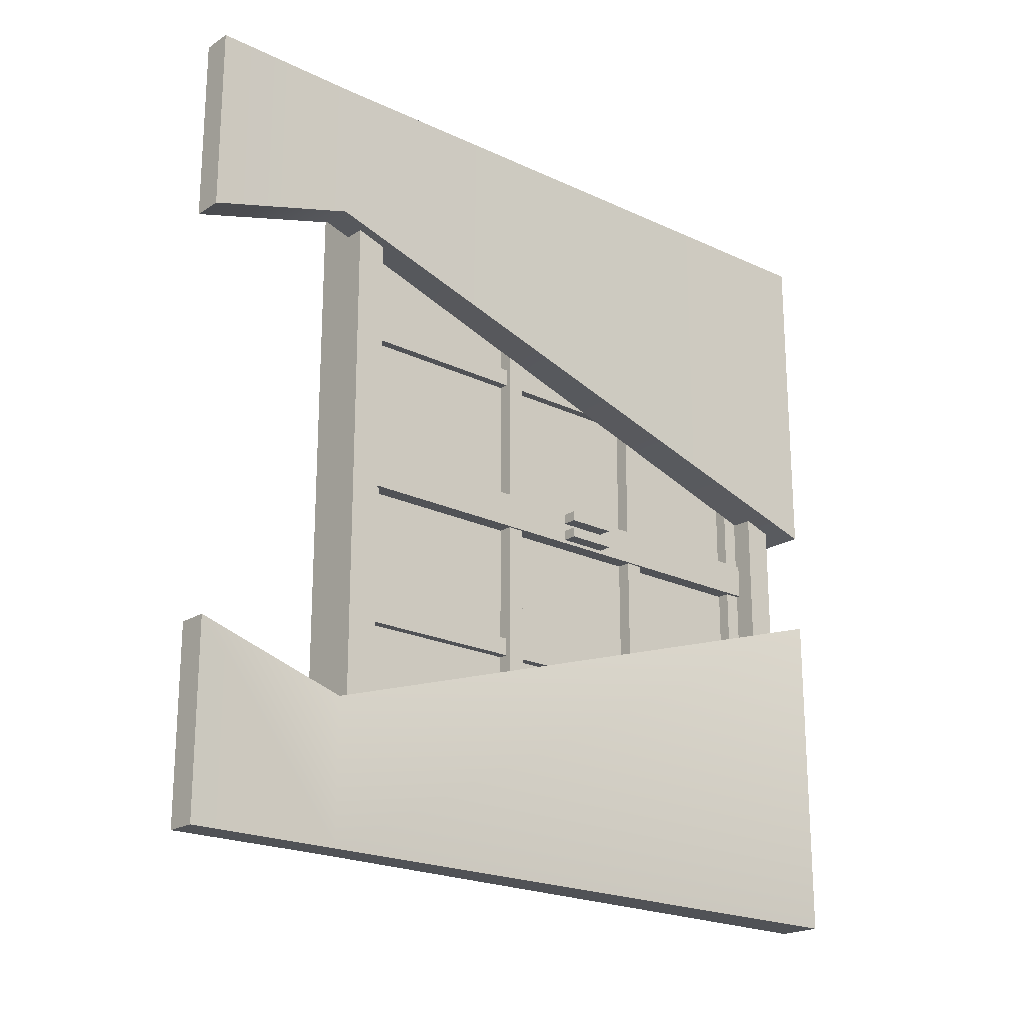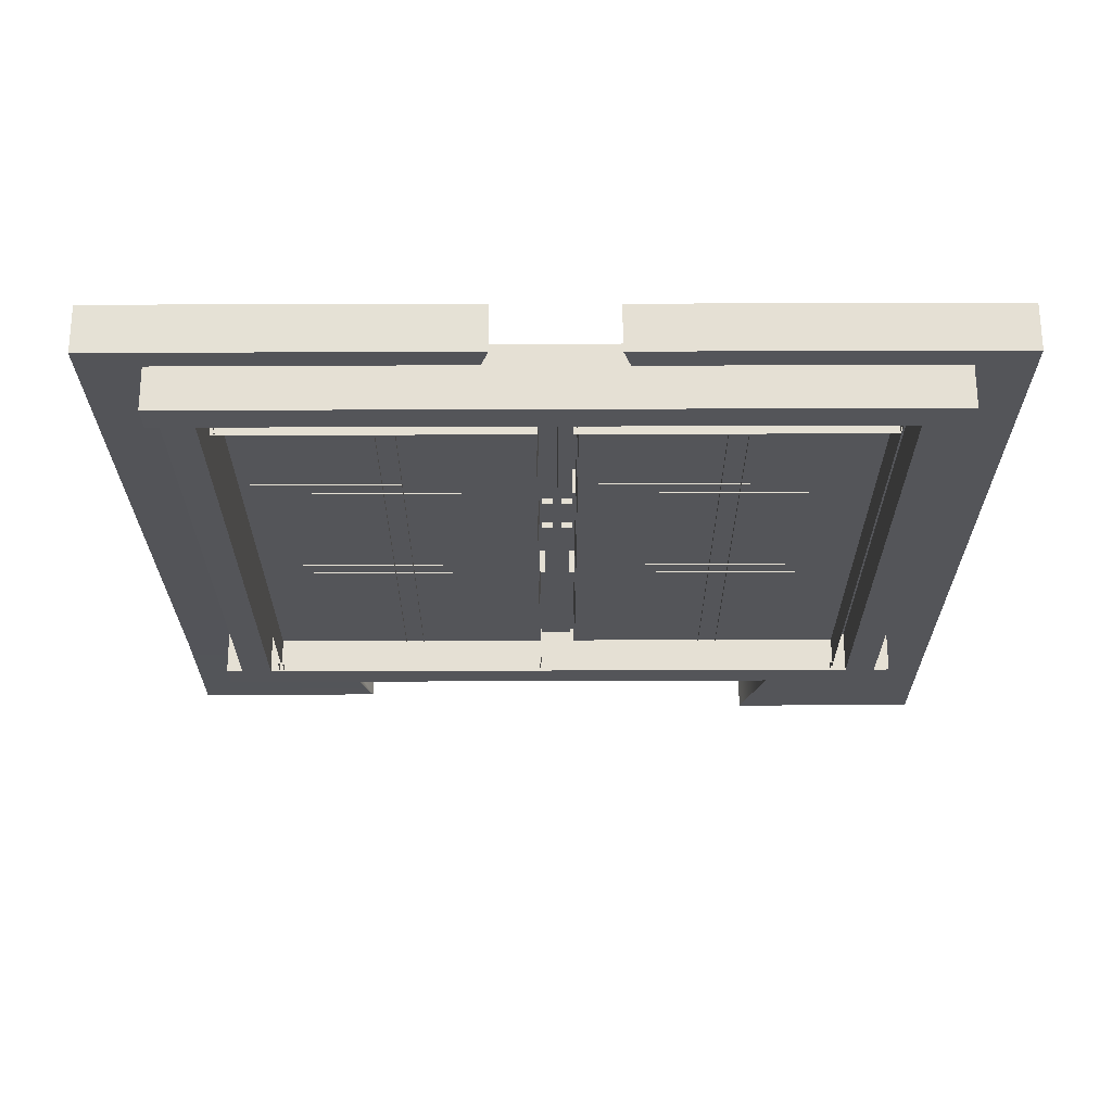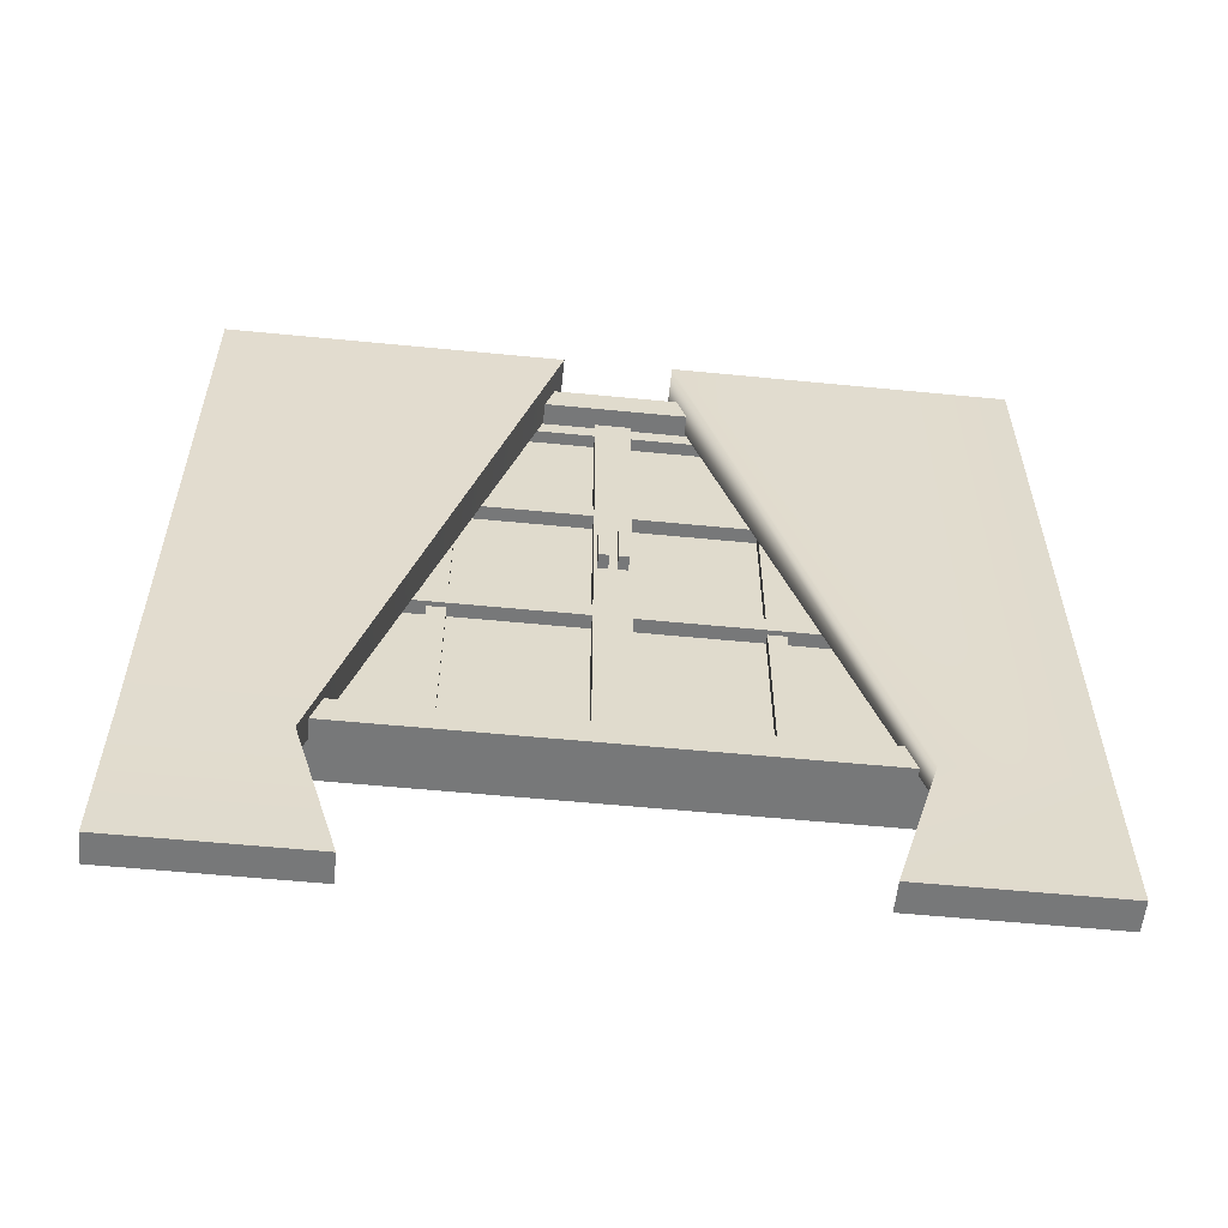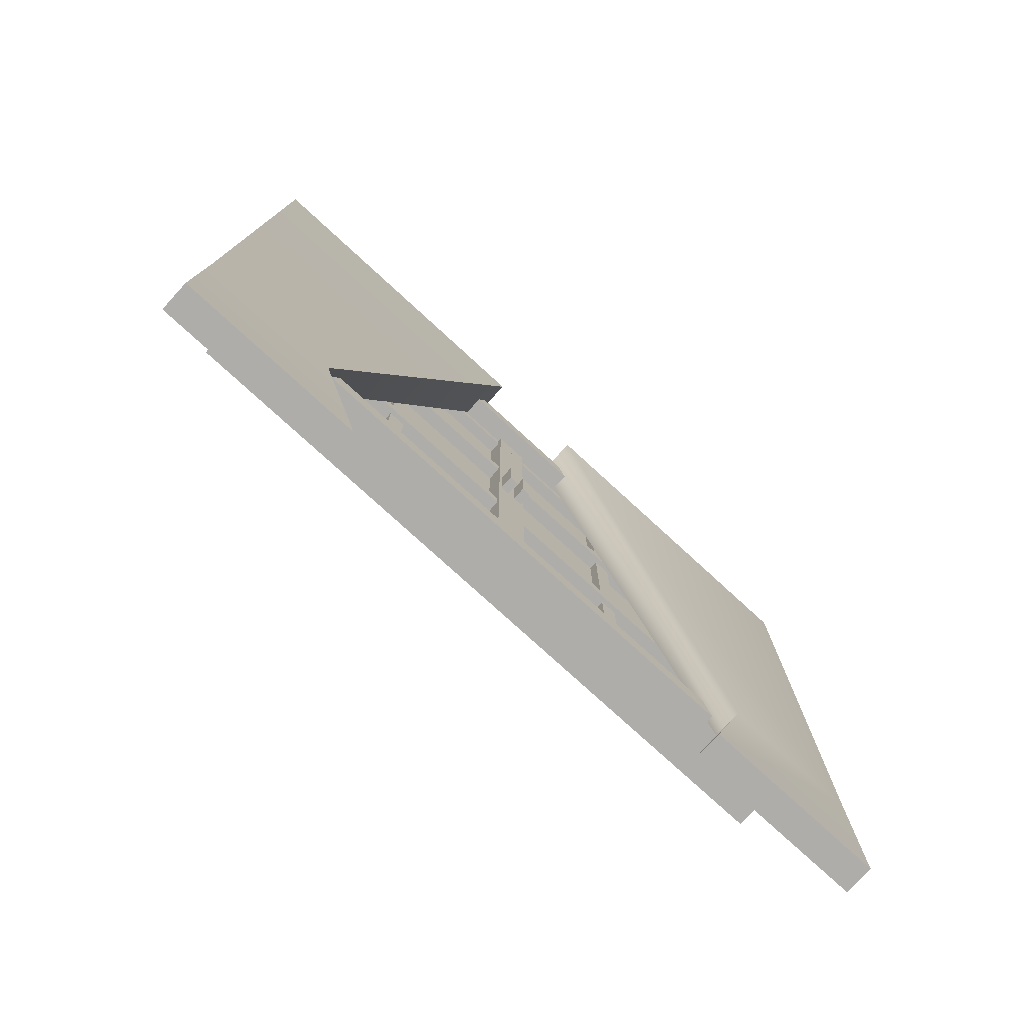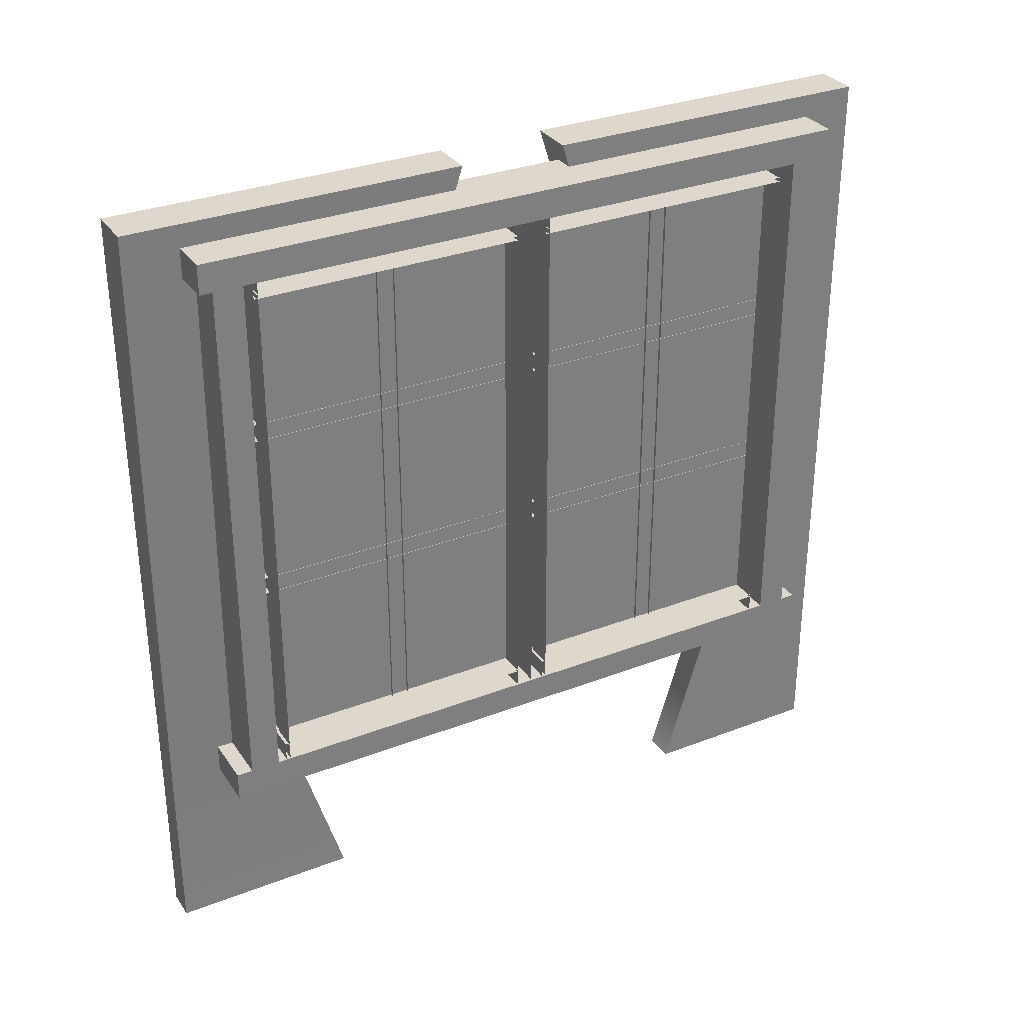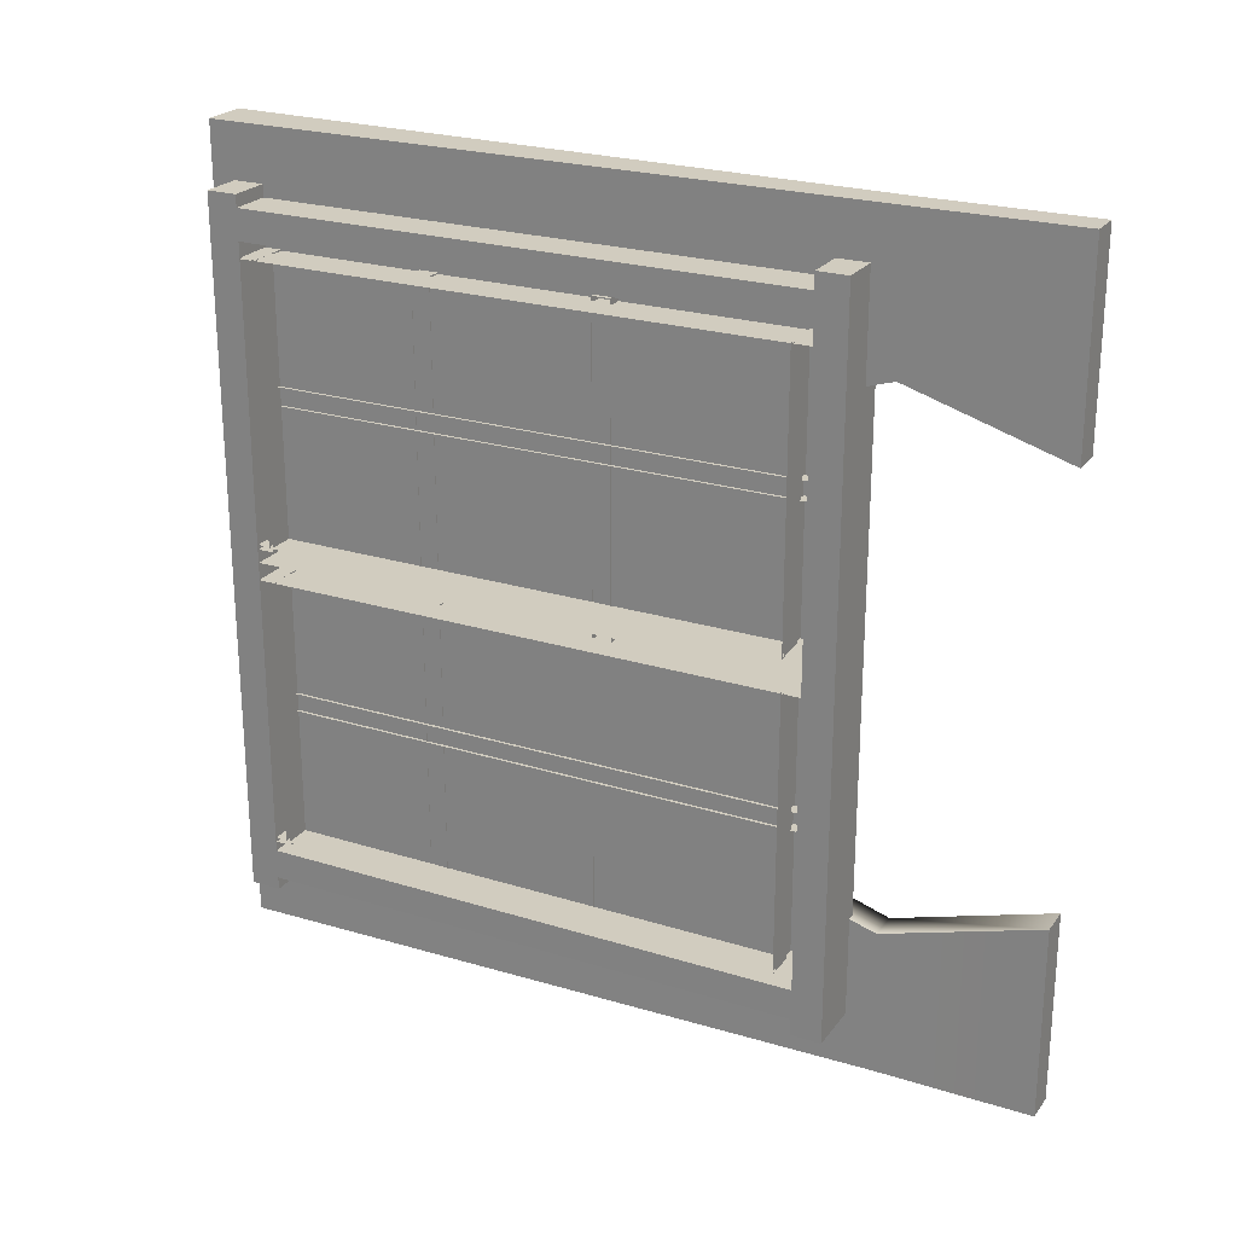
<metadata>
{"format":"obj","ext":"obj","renderer":"f3d","projection":"perspective","resolution":1024,"background":"white","views":[{"elev":-20.8,"azim":48.7,"up":"+Z"},{"elev":65.2,"azim":-90.2,"up":"+Y"},{"elev":-57.4,"azim":84.2,"up":"+Y"},{"elev":-77.2,"azim":47.5,"up":"+Y"},{"elev":31.5,"azim":-118.7,"up":"+Y"},{"elev":23.8,"azim":-62.5,"up":"+Z"}]}
</metadata>
<code>
g default
v -11.41 1.724 -7.338
v -11.35 1.724 -7.338
v -11.41 1.878 -7.338
v -11.35 1.878 -7.338
v -11.41 1.878 -7.368
v -11.35 1.878 -7.368
v -11.41 1.724 -7.368
v -11.35 1.724 -7.368
v -11.41 0.9317 -6.839
v -11.41 0.9317 -6.892
v -11.41 2.545 -6.839
v -11.41 2.545 -6.892
v -11.45 2.545 -6.839
v -11.45 2.545 -6.892
v -11.45 0.9317 -6.839
v -11.45 0.9317 -6.892
v -11.44 0.9799 -6.477
v -11.44 0.9799 -7.278
v -11.44 2.497 -6.477
v -11.44 2.497 -7.278
v -11.52 2.497 -6.477
v -11.52 2.497 -7.278
v -11.52 0.9799 -6.477
v -11.52 0.9799 -7.278
v -11.4 1.497 -7.293
v -11.4 1.55 -7.293
v -11.4 1.497 -6.463
v -11.4 1.55 -6.463
v -11.44 1.497 -6.463
v -11.44 1.55 -6.463
v -11.44 1.497 -7.293
v -11.44 1.55 -7.293
v -11.4 2.01 -7.287
v -11.4 2.063 -7.287
v -11.4 2.01 -6.477
v -11.4 2.063 -6.477
v -11.44 2.01 -6.477
v -11.44 2.063 -6.477
v -11.44 2.01 -7.287
v -11.44 2.063 -7.287
v -11.4 0.9177 -7.287
v -11.4 0.9865 -7.287
v -11.4 0.9177 -6.477
v -11.4 0.9865 -6.477
v -11.52 0.9177 -6.477
v -11.52 0.9865 -6.477
v -11.52 0.9177 -7.287
v -11.52 0.9865 -7.287
v -11.39 0.9228 -6.428
v -11.39 0.9228 -6.481
v -11.39 2.554 -6.428
v -11.39 2.554 -6.481
v -11.52 2.554 -6.428
v -11.52 2.554 -6.481
v -11.52 0.9228 -6.428
v -11.52 0.9228 -6.481
v -11.4 2.484 -7.287
v -11.4 2.553 -7.287
v -11.4 2.484 -6.477
v -11.4 2.553 -6.477
v -11.52 2.484 -6.477
v -11.52 2.553 -6.477
v -11.52 2.484 -7.287
v -11.52 2.553 -7.287
v -11.39 0.9228 -7.274
v -11.39 0.9228 -7.327
v -11.39 2.554 -7.274
v -11.39 2.554 -7.327
v -11.52 2.554 -7.274
v -11.52 2.554 -7.327
v -11.52 0.9228 -7.274
v -11.52 0.9228 -7.327
v -11.52 0.9266 -6.434
v -11.34 0.9266 -6.434
v -11.52 0.9266 -6.346
v -11.34 0.9266 -6.346
v -11.52 2.539 -6.346
v -11.34 2.539 -6.346
v -11.52 2.539 -6.434
v -11.34 2.539 -6.434
v -11.52 0.8431 -6.3
v -11.34 0.8431 -6.3
v -11.52 0.9308 -6.3
v -11.34 0.9308 -6.3
v -11.52 0.9308 -8.348
v -11.34 0.9308 -8.348
v -11.52 0.8431 -8.348
v -11.34 0.8431 -8.348
v -11.52 2.532 -6.311
v -11.34 2.532 -6.311
v -11.52 2.62 -6.311
v -11.34 2.62 -6.311
v -11.52 2.62 -8.338
v -11.34 2.62 -8.338
v -11.52 2.532 -8.338
v -11.34 2.532 -8.338
v -11.52 0.9266 -8.3
v -11.34 0.9266 -8.3
v -11.52 0.9266 -8.213
v -11.34 0.9266 -8.213
v -11.52 2.539 -8.213
v -11.34 2.539 -8.213
v -11.52 2.539 -8.3
v -11.34 2.539 -8.3
v -11.41 0.9317 -7.737
v -11.41 0.9317 -7.79
v -11.41 2.545 -7.737
v -11.41 2.545 -7.79
v -11.45 2.545 -7.737
v -11.45 2.545 -7.79
v -11.45 0.9317 -7.737
v -11.45 0.9317 -7.79
v -11.44 0.9799 -7.375
v -11.44 0.9799 -8.176
v -11.44 2.497 -7.375
v -11.44 2.497 -8.176
v -11.52 2.497 -7.375
v -11.52 2.497 -8.176
v -11.52 0.9799 -7.375
v -11.52 0.9799 -8.176
v -11.4 1.497 -8.191
v -11.4 1.55 -8.191
v -11.4 1.497 -7.361
v -11.4 1.55 -7.361
v -11.44 1.497 -7.361
v -11.44 1.55 -7.361
v -11.44 1.497 -8.191
v -11.44 1.55 -8.191
v -11.4 2.01 -8.185
v -11.4 2.063 -8.185
v -11.4 2.01 -7.375
v -11.4 2.063 -7.375
v -11.44 2.01 -7.375
v -11.44 2.063 -7.375
v -11.44 2.01 -8.185
v -11.44 2.063 -8.185
v -11.4 0.9177 -8.185
v -11.4 0.9865 -8.185
v -11.4 0.9177 -7.375
v -11.4 0.9865 -7.375
v -11.52 0.9177 -7.375
v -11.52 0.9865 -7.375
v -11.52 0.9177 -8.185
v -11.52 0.9865 -8.185
v -11.39 0.9228 -7.326
v -11.39 0.9228 -7.379
v -11.39 2.554 -7.326
v -11.39 2.554 -7.379
v -11.52 2.554 -7.326
v -11.52 2.554 -7.379
v -11.52 0.9228 -7.326
v -11.52 0.9228 -7.379
v -11.4 2.484 -8.185
v -11.4 2.553 -8.185
v -11.4 2.484 -7.375
v -11.4 2.553 -7.375
v -11.52 2.484 -7.375
v -11.52 2.553 -7.375
v -11.52 2.484 -8.185
v -11.52 2.553 -8.185
v -11.39 0.9228 -8.172
v -11.39 0.9228 -8.225
v -11.39 2.554 -8.172
v -11.39 2.554 -8.225
v -11.52 2.554 -8.172
v -11.52 2.554 -8.225
v -11.52 0.9228 -8.172
v -11.52 0.9228 -8.225
v -11.41 1.724 -7.284
v -11.35 1.724 -7.284
v -11.41 1.878 -7.284
v -11.35 1.878 -7.284
v -11.41 1.878 -7.314
v -11.35 1.878 -7.314
v -11.41 1.724 -7.314
v -11.35 1.724 -7.314
g window
f 1 2 4 3
f 3 4 6 5
f 5 6 8 7
f 7 8 2 1
f 2 8 6 4
f 9 10 12 11
f 11 12 14 13
f 15 16 10 9
f 10 16 14 12
f 15 9 11 13
f 17 18 20 19
f 19 20 22 21
f 23 24 18 17
f 18 24 22 20
f 23 17 19 21
f 25 26 28 27
f 27 28 30 29
f 31 32 26 25
f 26 32 30 28
f 31 25 27 29
f 33 34 36 35
f 35 36 38 37
f 39 40 34 33
f 34 40 38 36
f 39 33 35 37
f 41 42 44 43
f 43 44 46 45
f 47 48 42 41
f 42 48 46 44
f 47 41 43 45
f 49 50 52 51
f 51 52 54 53
f 55 56 50 49
f 50 56 54 52
f 55 49 51 53
f 57 58 60 59
f 59 60 62 61
f 63 64 58 57
f 58 64 62 60
f 63 57 59 61
f 65 66 68 67
f 67 68 70 69
f 71 72 66 65
f 66 72 70 68
f 71 65 67 69
f 73 74 76 75
f 75 76 78 77
f 77 78 80 79
f 79 80 74 73
f 74 80 78 76
f 79 73 75 77
f 81 82 84 83
f 83 84 86 85
f 85 86 88 87
f 87 88 82 81
f 82 88 86 84
f 87 81 83 85
f 89 90 92 91
f 91 92 94 93
f 93 94 96 95
f 95 96 90 89
f 90 96 94 92
f 95 89 91 93
f 97 98 100 99
f 99 100 102 101
f 101 102 104 103
f 103 104 98 97
f 98 104 102 100
f 103 97 99 101
f 105 106 108 107
f 107 108 110 109
f 111 112 106 105
f 106 112 110 108
f 111 105 107 109
f 113 114 116 115
f 115 116 118 117
f 119 120 114 113
f 114 120 118 116
f 119 113 115 117
f 121 122 124 123
f 123 124 126 125
f 127 128 122 121
f 122 128 126 124
f 127 121 123 125
f 129 130 132 131
f 131 132 134 133
f 135 136 130 129
f 130 136 134 132
f 135 129 131 133
f 137 138 140 139
f 139 140 142 141
f 143 144 138 137
f 138 144 142 140
f 143 137 139 141
f 145 146 148 147
f 147 148 150 149
f 151 152 146 145
f 146 152 150 148
f 151 145 147 149
f 153 154 156 155
f 155 156 158 157
f 159 160 154 153
f 154 160 158 156
f 159 153 155 157
f 161 162 164 163
f 163 164 166 165
f 167 168 162 161
f 162 168 166 164
f 167 161 163 165
f 169 170 172 171
f 171 172 174 173
f 173 174 176 175
f 175 176 170 169
f 170 176 174 172
g default
v -11.31 0.7665 -6.575
v -11.4 0.7665 -6.575
v -11.27 2.689 -7.168
v -11.4 2.689 -7.168
v -11.27 2.689 -6.156
v -11.4 2.689 -6.156
v -11.31 0.7665 -6.156
v -11.4 0.7665 -6.156
v -11.31 0.3118 -6.155
v -11.4 0.3118 -6.155
v -11.4 0.3118 -6.712
v -11.31 0.3118 -6.712
v -11.36 0.7666 -8.085
v -11.27 0.7664 -8.085
v -11.4 2.689 -7.492
v -11.26 2.689 -7.492
v -11.4 2.689 -8.504
v -11.26 2.689 -8.504
v -11.36 0.7665 -8.504
v -11.27 0.7664 -8.504
v -11.36 0.3118 -8.504
v -11.27 0.3118 -8.504
v -11.27 0.3118 -7.948
v -11.36 0.3118 -7.948
g pCube34
f 177 178 180 179
f 179 180 182 181
f 181 182 184 183
f 185 186 187 188
f 178 184 182 180
f 183 177 179 181
f 183 184 186 185
f 184 178 187 186
f 178 177 188 187
f 177 183 185 188
f 192 191 189 190
f 191 192 194 193
f 193 194 196 195
f 197 198 199 200
f 195 189 191 193
f 195 196 198 197
f 196 190 199 198
f 190 189 200 199
f 189 195 197 200
f 192 190 196 194

</code>
